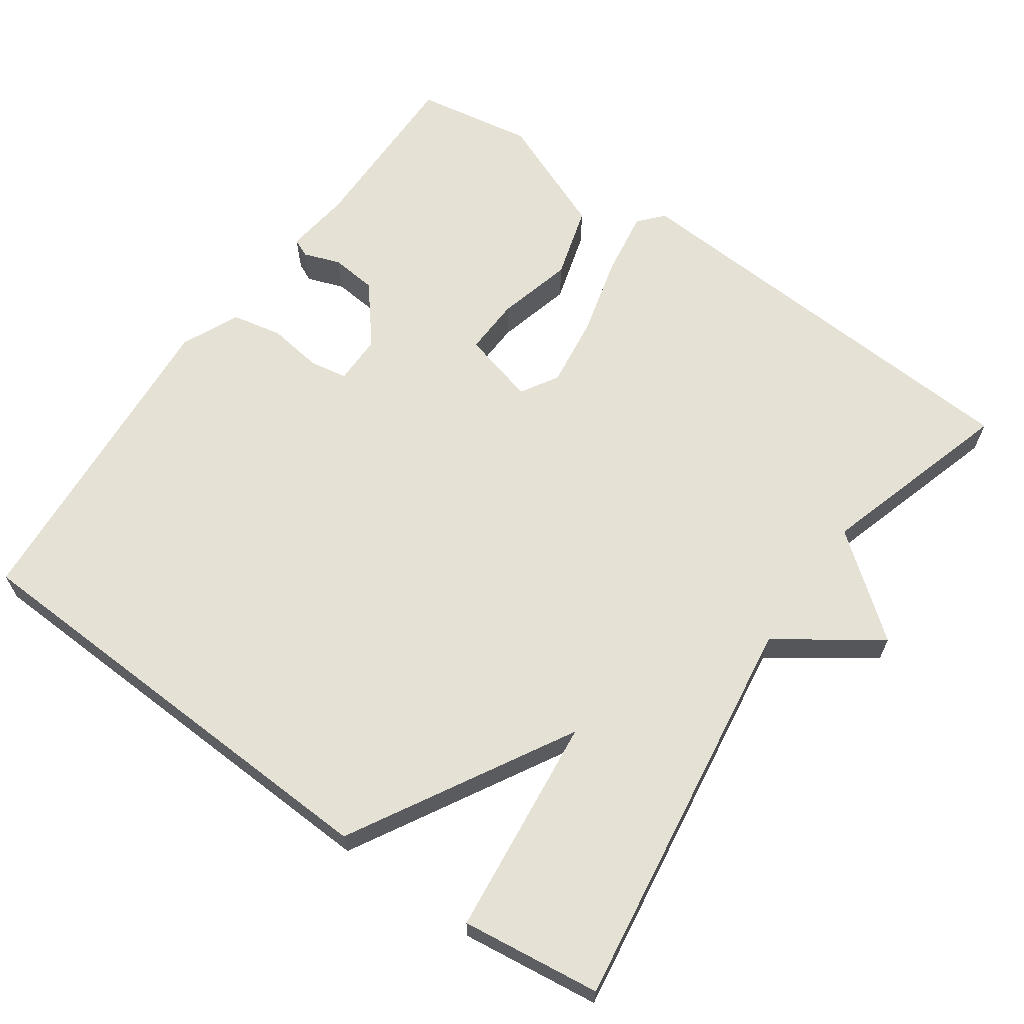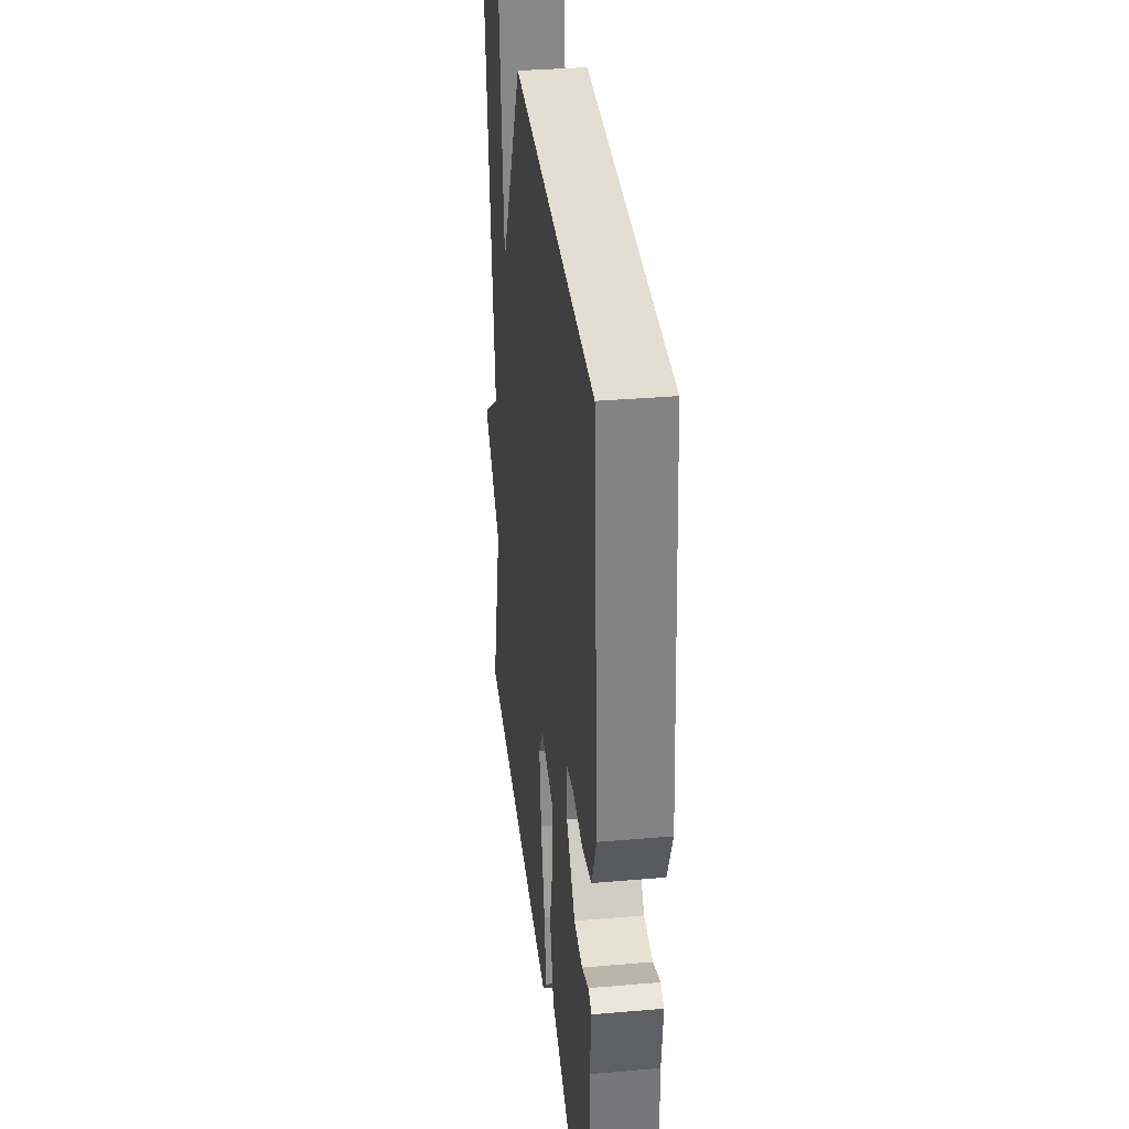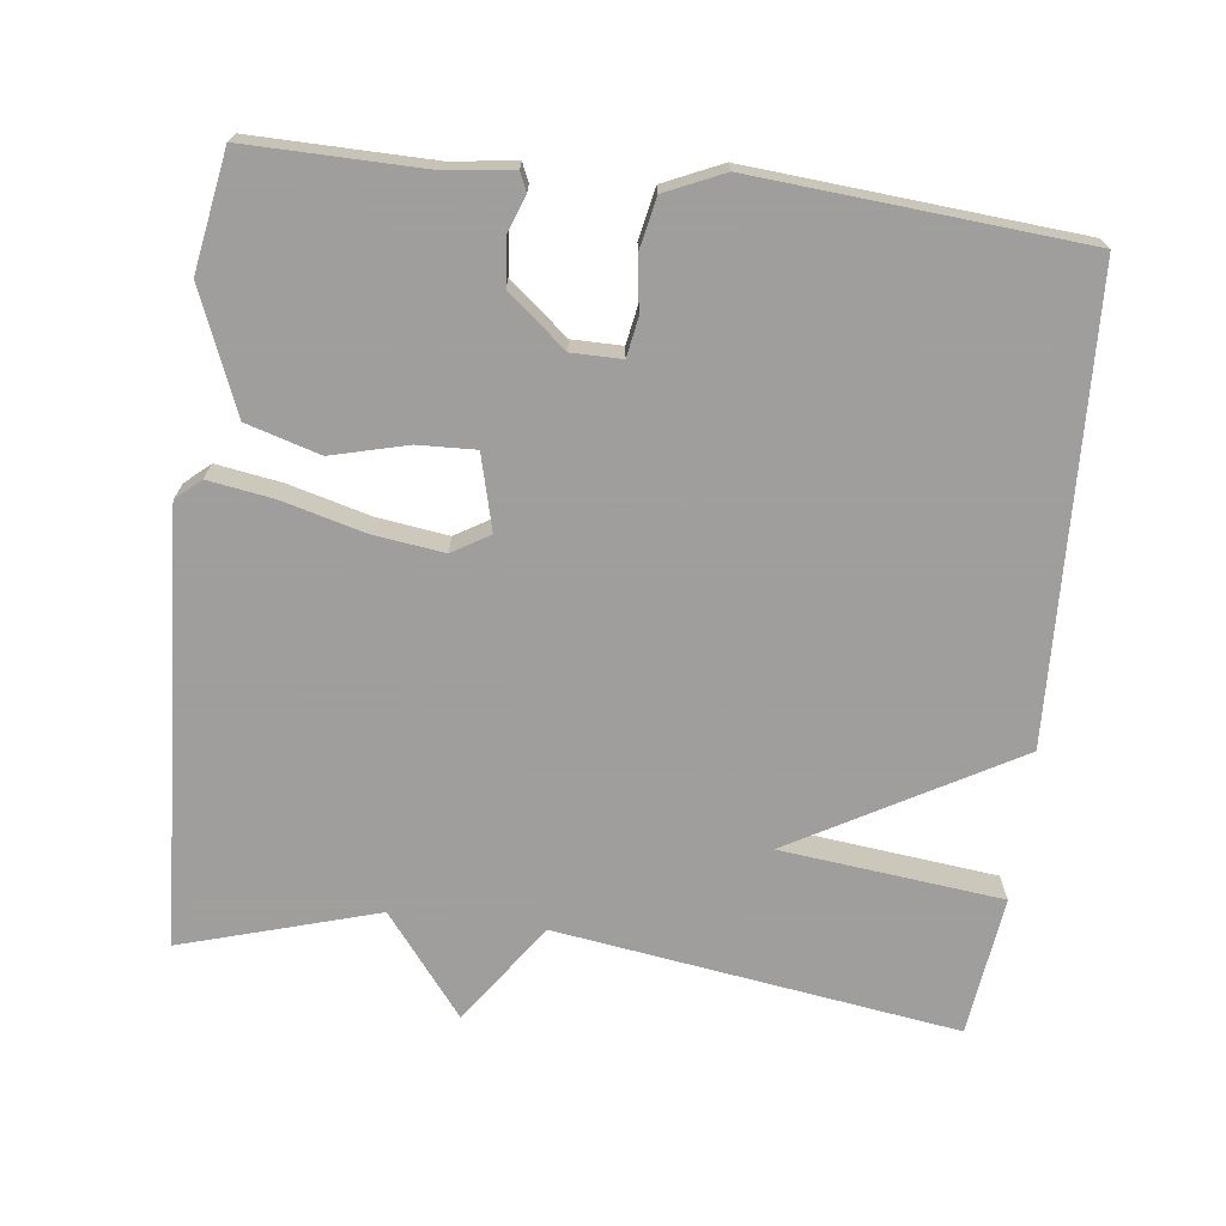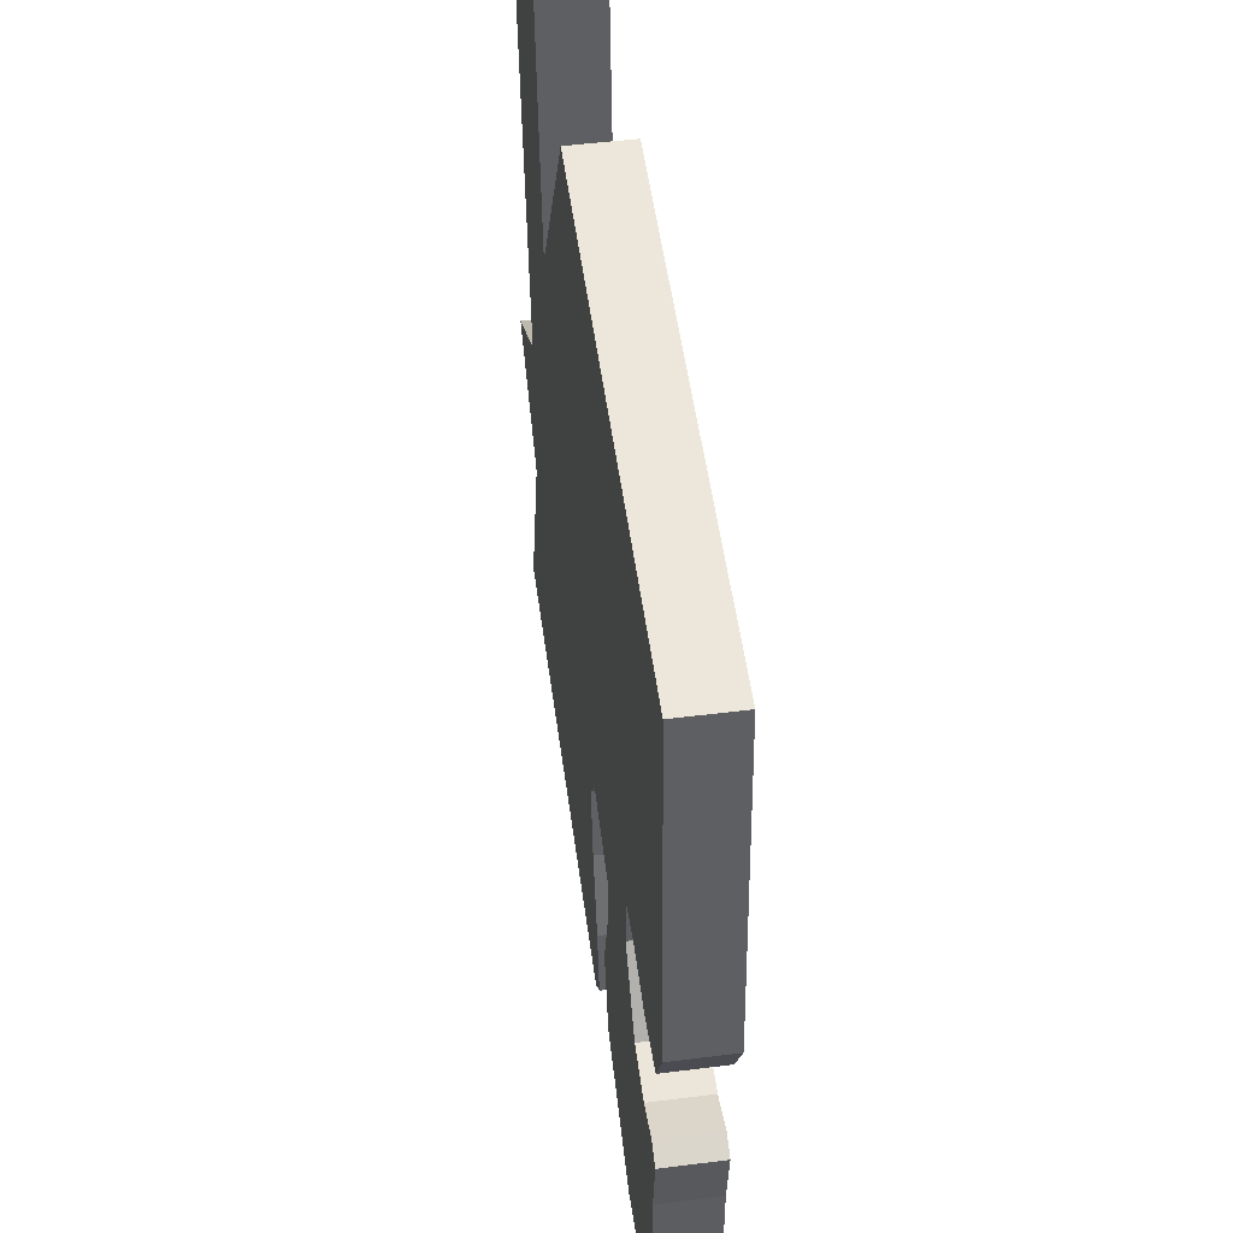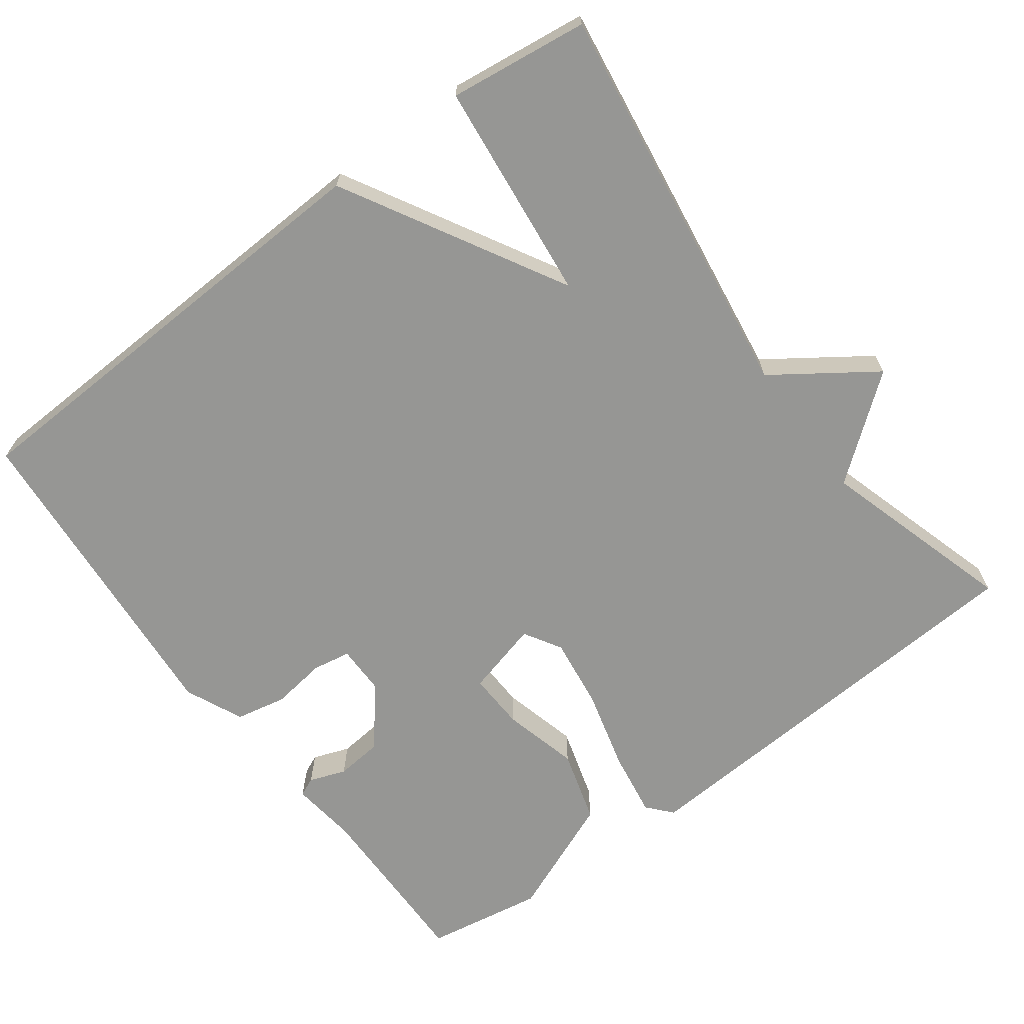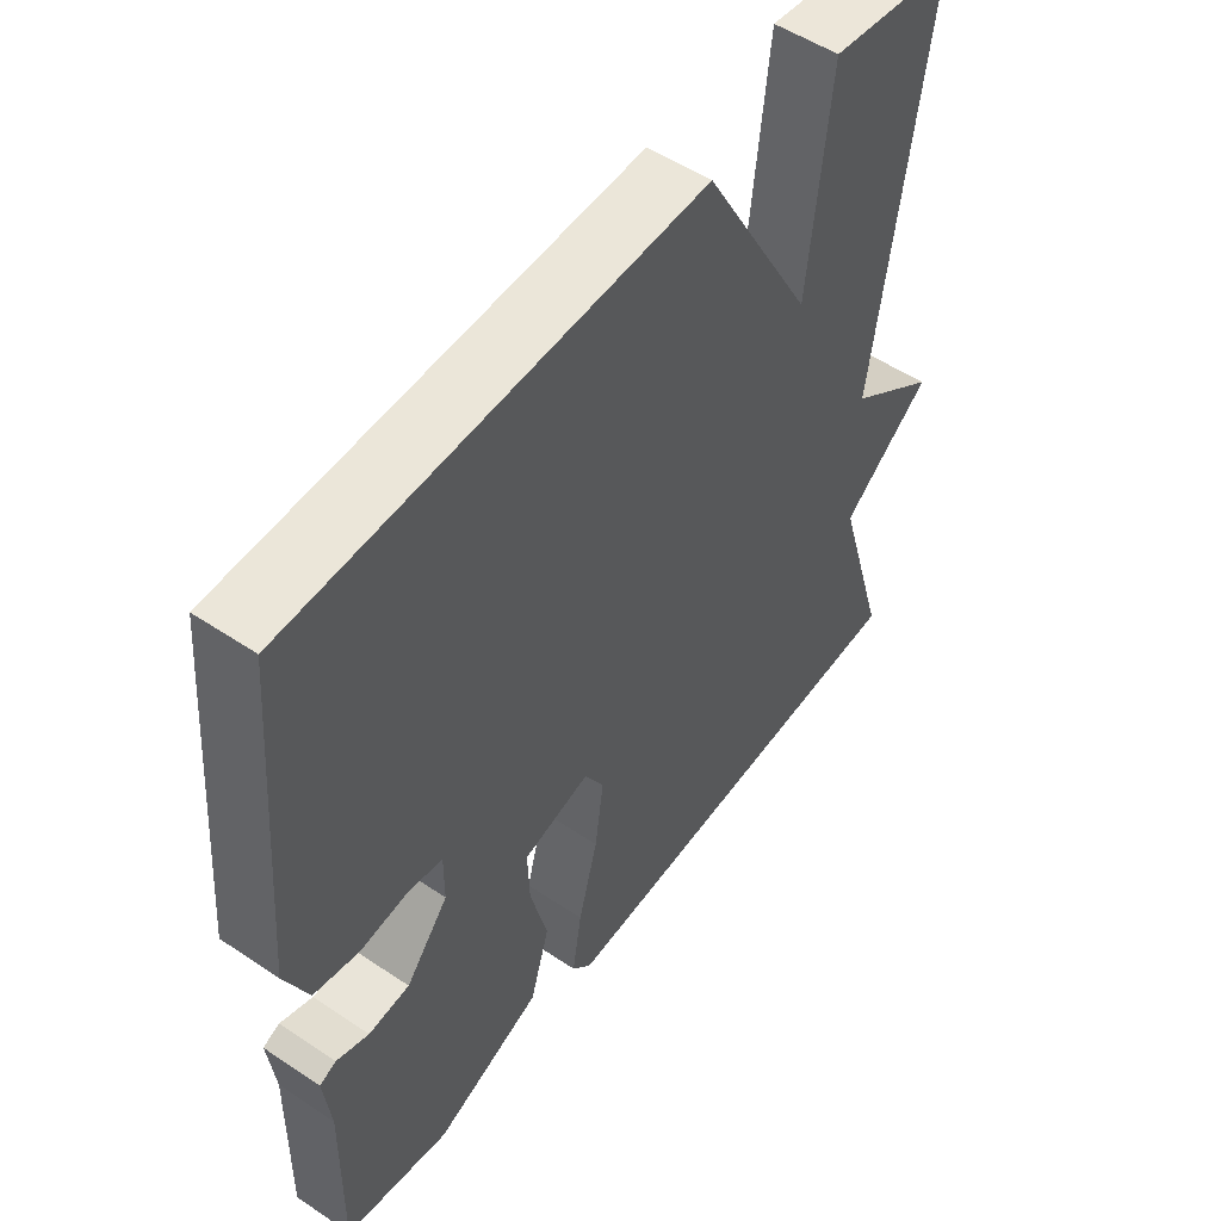
<metadata>
{"format":"obj","ext":"obj","renderer":"f3d","projection":"perspective","resolution":1024,"background":"white","views":[{"elev":64.8,"azim":35.3,"up":"+Y"},{"elev":33.9,"azim":-96.7,"up":"+Z"},{"elev":-71.1,"azim":-96.9,"up":"+Y"},{"elev":50.8,"azim":-97.8,"up":"+Z"},{"elev":-67.7,"azim":36.7,"up":"+Y"},{"elev":52.2,"azim":-54.1,"up":"+Z"}]}
</metadata>
<code>
v -0.5 0.07 0.5
v 0.113 0.07 0.524
v 0.28 0.07 0.227
v 0.313 0.07 0.524
v 0.5 0.07 0.5
v 0.422 0.07 -0.038
v 0.557 0.07 -0.132
v 0.422 0.07 -0.238
v 0.5 0.07 -0.5
v -0.078 0.07 -0.534
v -0.107 0.07 -0.501
v -0.093 0.07 -0.413
v -0.064 0.07 -0.304
v -0.051 0.07 -0.208
v -0.081 0.07 -0.158
v -0.181 0.07 -0.184
v -0.178 0.07 -0.261
v -0.152 0.07 -0.363
v -0.181 0.07 -0.461
v -0.342 0.07 -0.527
v -0.5 0.07 -0.5
v -0.497 0.07 -0.262
v -0.508 0.07 -0.173
v -0.483 0.07 -0.162
v -0.434 0.07 -0.18
v -0.372 0.07 -0.174
v -0.308 0.07 -0.096
v -0.308 0.07 -0.029
v -0.359 0.07 -0.02
v -0.432 0.07 -0.03
v -0.5 0.07 -0.016
v -0.535 0.07 0.062
v -0.5 0 0.5
v 0.113 0 0.524
v 0.28 0 0.227
v 0.313 0 0.524
v 0.5 0 0.5
v 0.422 0 -0.038
v 0.557 0 -0.132
v 0.422 0 -0.238
v 0.5 0 -0.5
v -0.078 0 -0.534
v -0.107 0 -0.501
v -0.093 0 -0.413
v -0.064 0 -0.304
v -0.051 0 -0.208
v -0.081 0 -0.158
v -0.181 0 -0.184
v -0.178 0 -0.261
v -0.152 0 -0.363
v -0.181 0 -0.461
v -0.342 0 -0.527
v -0.5 0 -0.5
v -0.497 0 -0.262
v -0.508 0 -0.173
v -0.483 0 -0.162
v -0.434 0 -0.18
v -0.372 0 -0.174
v -0.308 0 -0.096
v -0.308 0 -0.029
v -0.359 0 -0.02
v -0.432 0 -0.03
v -0.5 0 -0.016
v -0.535 0 0.062
f 1 2 3
f 32 1 3
f 31 32 3
f 30 31 3
f 29 30 3
f 28 29 3
f 27 28 3
f 26 27 3
f 22 23 24 25
f 22 25 26
f 21 22 26
f 20 21 26
f 19 20 26
f 18 19 26
f 17 18 26
f 16 17 26
f 15 16 26 3
f 11 12 13
f 10 11 13
f 9 10 13
f 8 9 13
f 8 13 14
f 7 8 14
f 6 7 14
f 3 4 5 6
f 3 6 14 15
f 35 34 33
f 35 33 64
f 35 64 63
f 35 63 62
f 35 62 61
f 35 61 60
f 35 60 59
f 35 59 58
f 57 56 55 54
f 58 57 54
f 58 54 53
f 58 53 52
f 58 52 51
f 58 51 50
f 58 50 49
f 58 49 48
f 35 58 48 47
f 45 44 43
f 45 43 42
f 45 42 41
f 45 41 40
f 46 45 40
f 46 40 39
f 46 39 38
f 38 37 36 35
f 47 46 38 35
f 1 33 34 2
f 2 34 35 3
f 3 35 36 4
f 4 36 37 5
f 5 37 38 6
f 6 38 39 7
f 7 39 40 8
f 8 40 41 9
f 9 41 42 10
f 10 42 43 11
f 11 43 44 12
f 12 44 45 13
f 13 45 46 14
f 14 46 47 15
f 15 47 48 16
f 16 48 49 17
f 17 49 50 18
f 18 50 51 19
f 19 51 52 20
f 20 52 53 21
f 21 53 54 22
f 22 54 55 23
f 23 55 56 24
f 24 56 57 25
f 25 57 58 26
f 26 58 59 27
f 27 59 60 28
f 28 60 61 29
f 29 61 62 30
f 30 62 63 31
f 31 63 64 32
f 32 64 33 1

</code>
